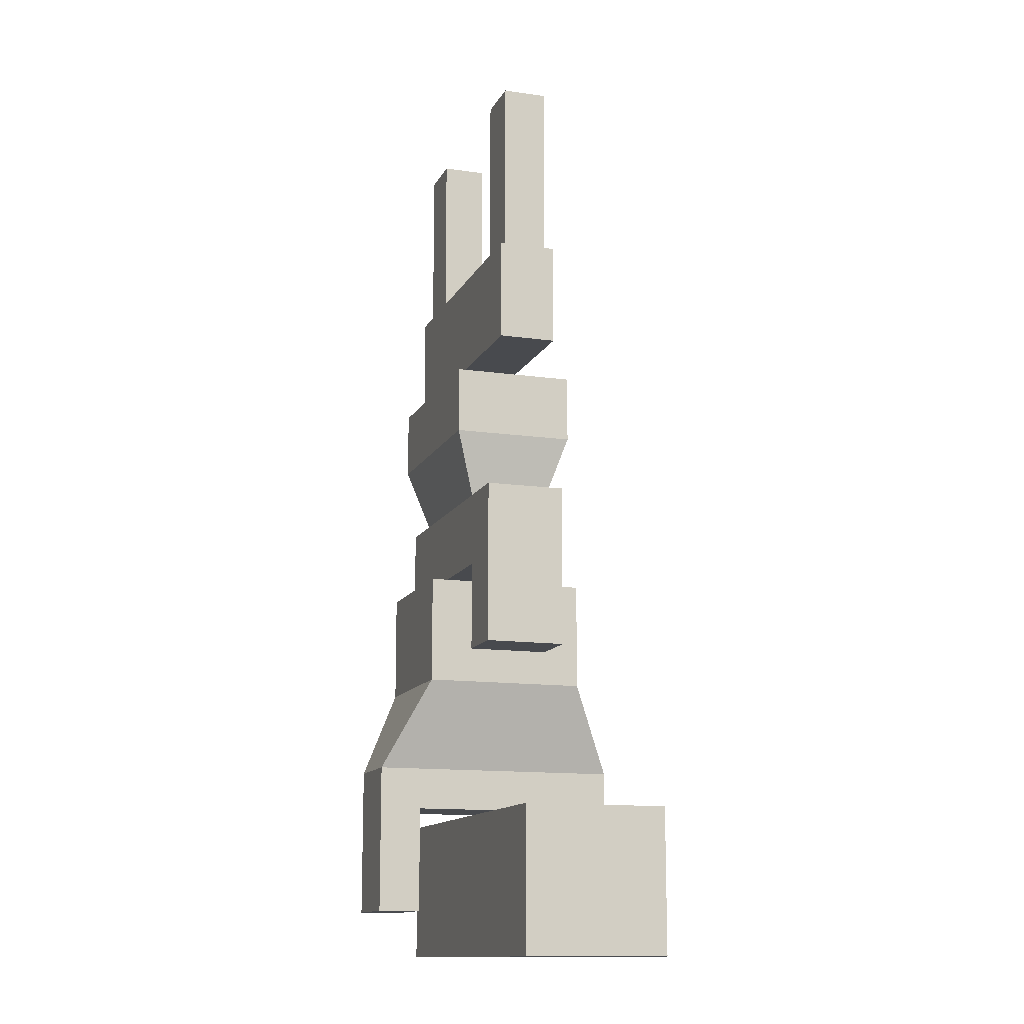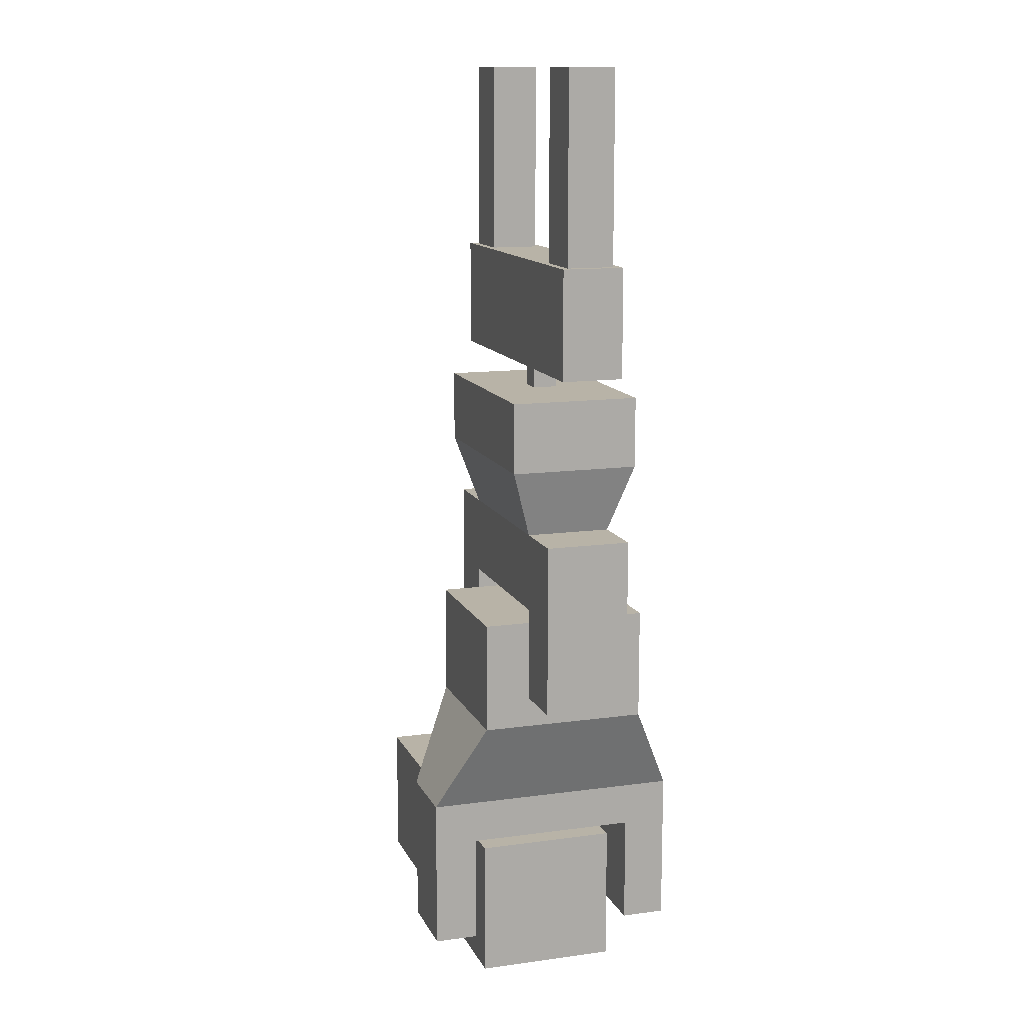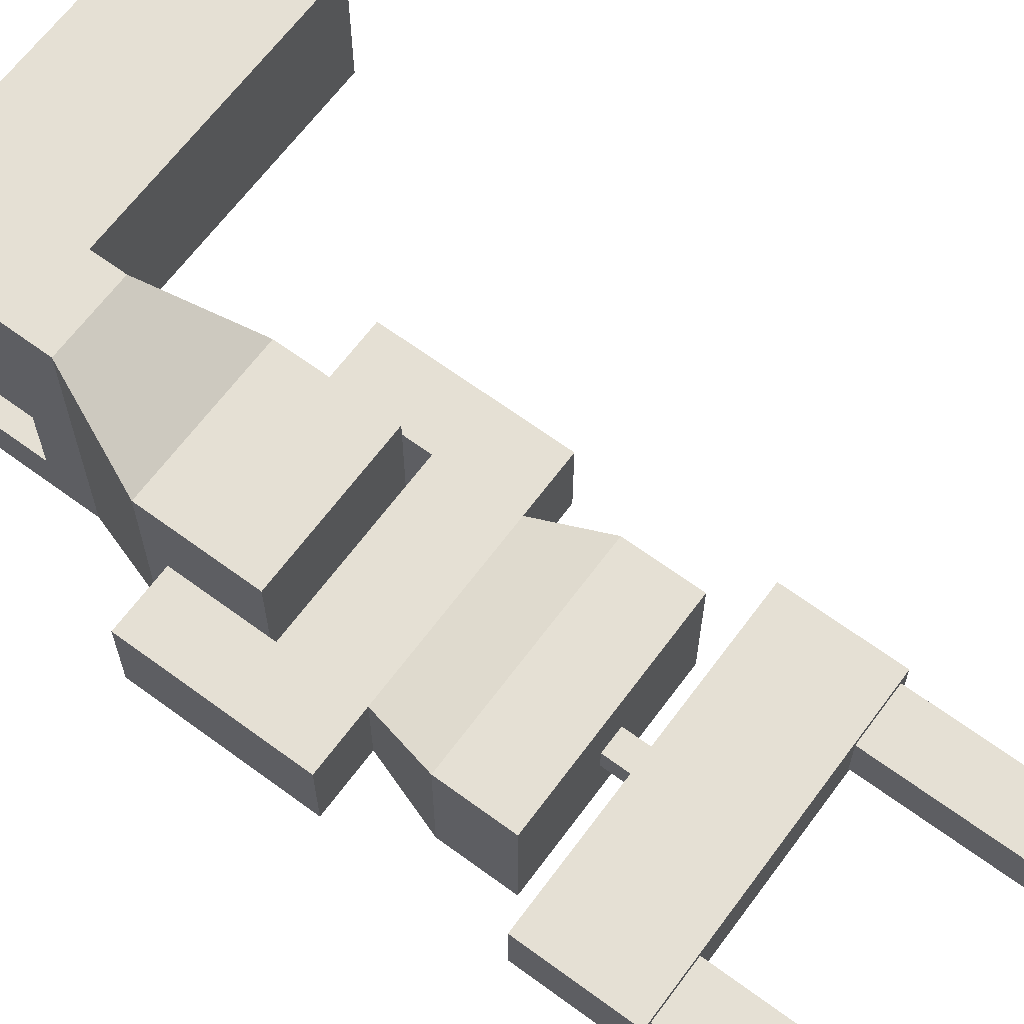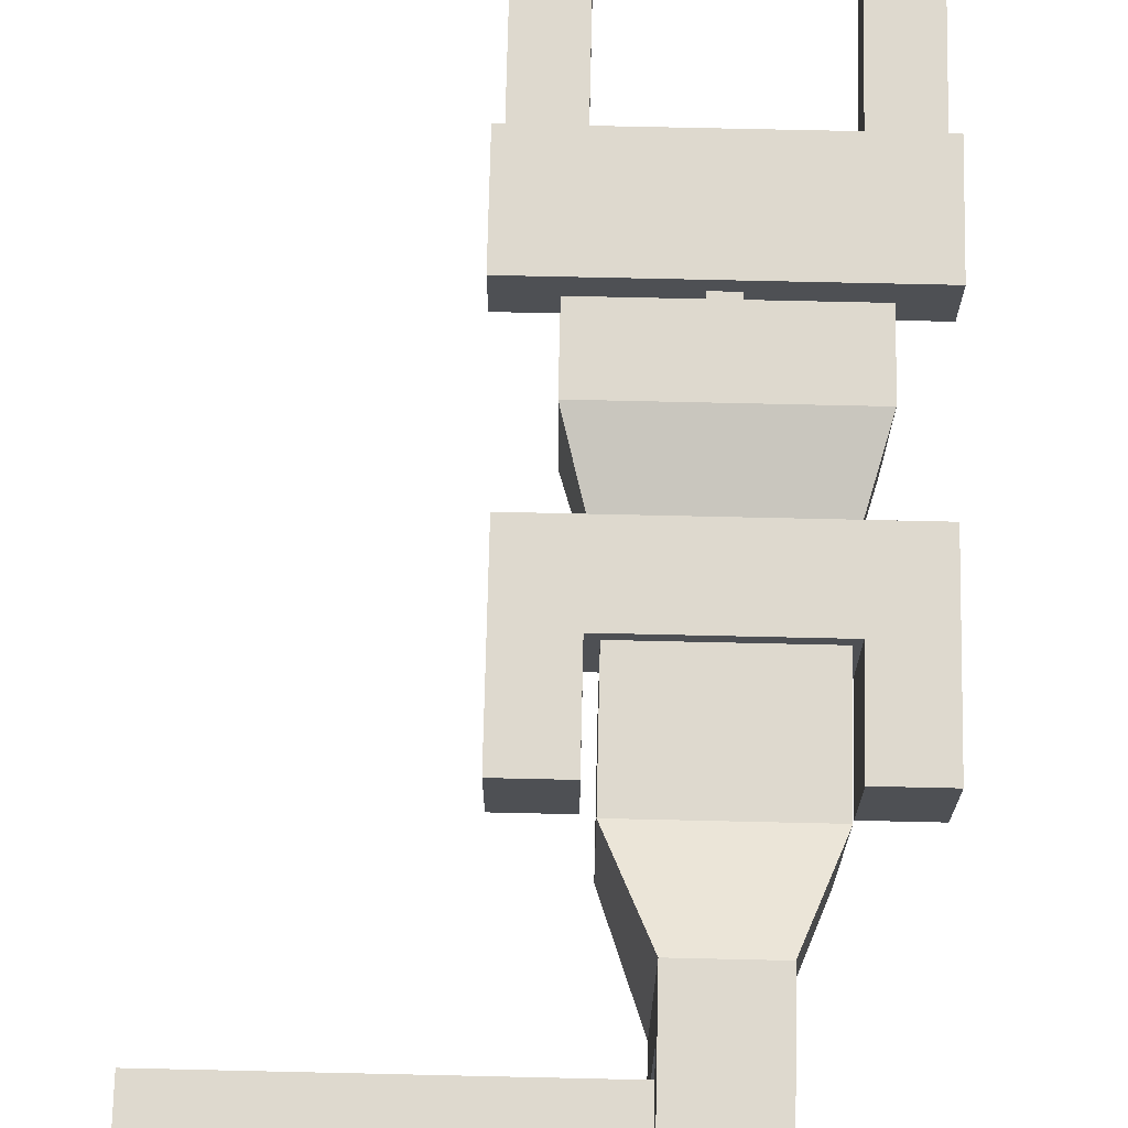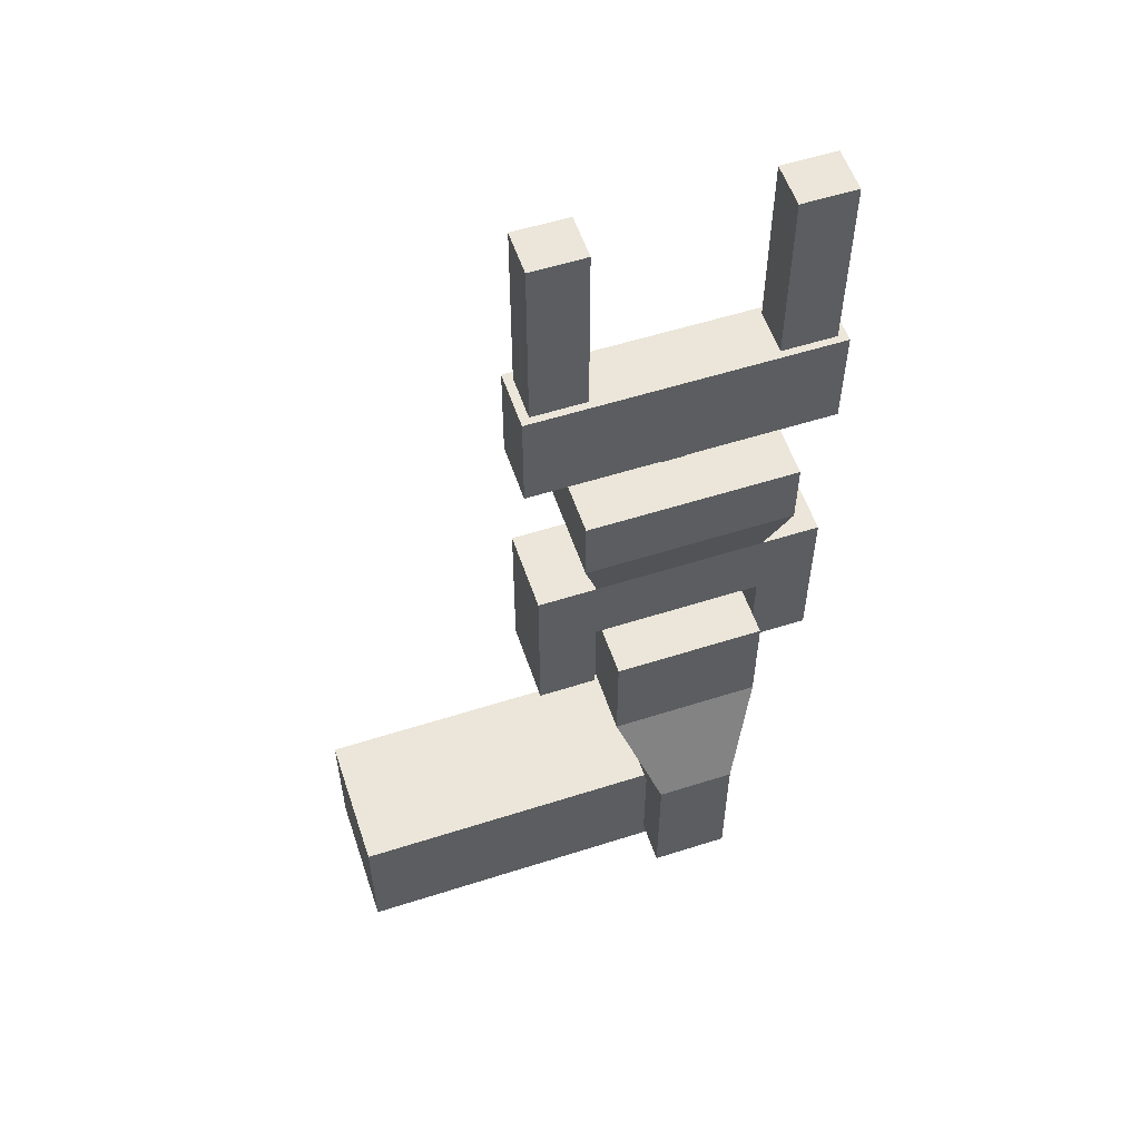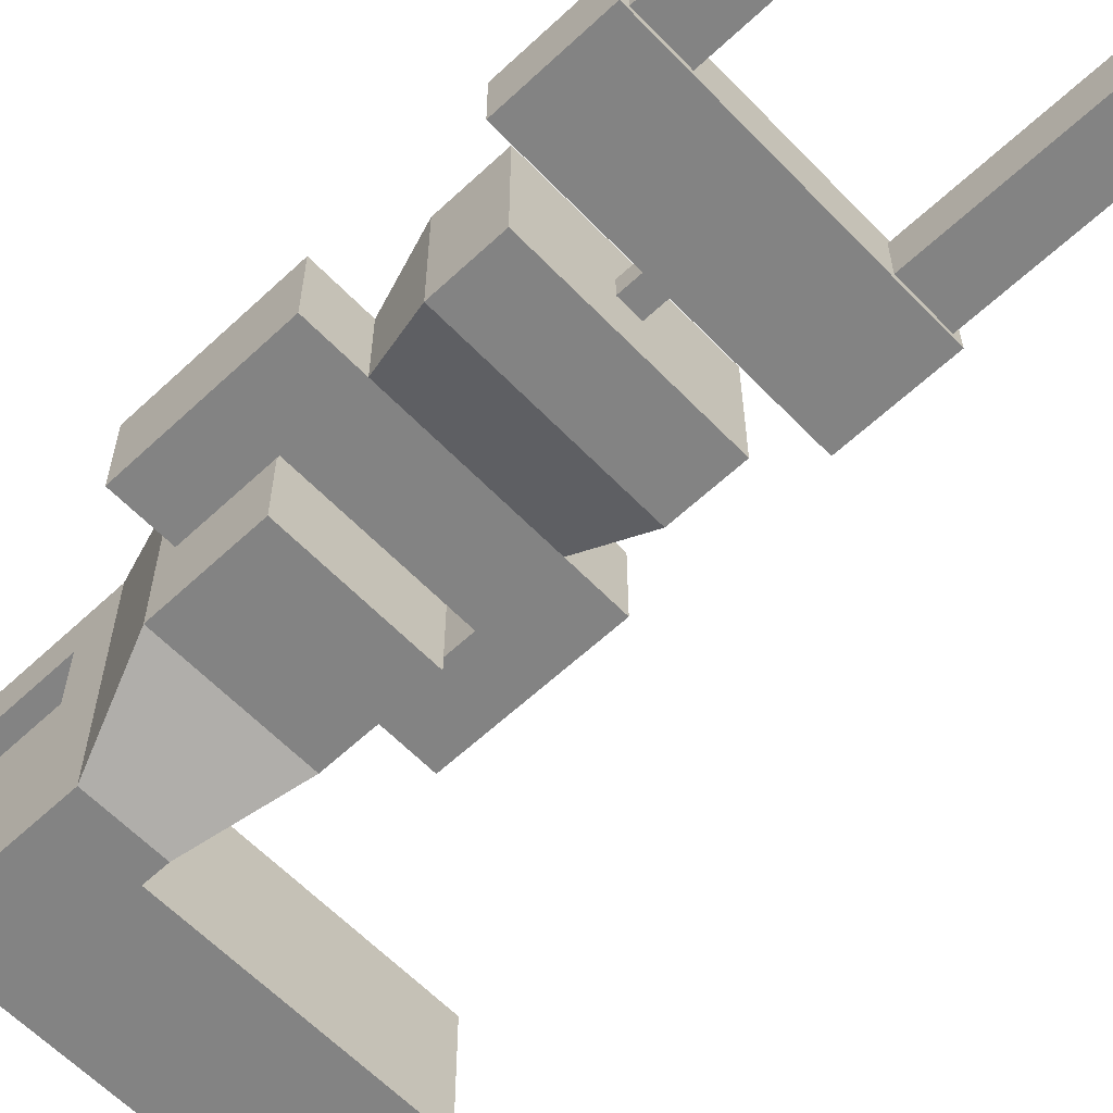
<metadata>
{"format":"obj","ext":"obj","renderer":"f3d","projection":"perspective","resolution":1024,"background":"white","views":[{"elev":-13.0,"azim":71.7,"up":"+Z"},{"elev":12.8,"azim":-107.8,"up":"+Z"},{"elev":65.4,"azim":-53.5,"up":"+Y"},{"elev":71.4,"azim":-178.7,"up":"+Y"},{"elev":56.1,"azim":161.5,"up":"+Z"},{"elev":-61.0,"azim":-46.4,"up":"+Y"}]}
</metadata>
<code>
o Cube.002_Cube.005
v -0.3524 -0.08062 0.08062
v -0.3524 0.08062 0.08062
v -0.3524 -0.08062 -0.08062
v -0.3524 0.08062 -0.08062
v 0.08062 -0.08062 0.08062
v 0.08062 0.08062 0.08062
v 0.08062 -0.08062 -0.08062
v 0.08062 0.08062 -0.08062
v -0.4266 -0.04837 0.4936
v -0.4266 0.04837 0.4936
v -0.4266 -0.04837 0.4039
v -0.4266 0.04837 0.4039
v -0.2271 -0.04837 0.4936
v -0.2271 0.04837 0.4936
v -0.2271 -0.04837 0.4039
v -0.2271 0.04837 0.4039
v -0.4954 -0.04837 0.4936
v -0.4954 0.04837 0.4936
v -0.4954 0.04837 0.4039
v -0.4954 -0.04837 0.4039
v -0.1583 -0.04837 0.4039
v -0.1583 0.04837 0.4039
v -0.1583 0.04837 0.4936
v -0.1583 -0.04837 0.4936
v -0.4266 0.04837 0.296
v -0.4266 -0.04837 0.296
v -0.2271 0.04837 0.296
v -0.2271 -0.04837 0.296
v -0.4954 -0.04837 0.296
v -0.4954 0.04837 0.296
v -0.1583 0.04837 0.296
v -0.1583 -0.04837 0.296
v -0.4485 -0.0734 0.5715
v -0.4485 0.0734 0.5715
v -0.2052 0.0734 0.5715
v -0.2052 -0.0734 0.5715
v -0.4485 -0.0734 0.6521
v -0.4485 0.0734 0.6521
v -0.2052 0.0734 0.6521
v -0.2052 -0.0734 0.6521
v -0.3406 -0.01376 0.6994
v -0.3406 0.01376 0.6994
v -0.3406 -0.01376 0.6167
v -0.3406 0.01376 0.6167
v -0.3131 -0.01376 0.6994
v -0.3131 0.01376 0.6994
v -0.3131 -0.01376 0.6167
v -0.3131 0.01376 0.6167
v -0.3718 -0.09782 0.1497
v -0.3718 0.09782 0.1497
v -0.3718 -0.09782 0.1003
v -0.3718 0.09782 0.1003
v -0.2811 -0.09782 0.1497
v -0.2811 0.09782 0.1497
v -0.2811 -0.09782 0.1003
v -0.2811 0.09782 0.1003
v -0.3718 -0.1481 0.1003
v -0.2811 -0.1481 0.1003
v -0.2811 -0.1481 0.1497
v -0.3718 -0.1481 0.1497
v -0.2811 0.1481 0.1003
v -0.3718 0.1481 0.1003
v -0.3718 0.1481 0.1497
v -0.2811 0.1481 0.1497
v -0.2811 -0.09782 -0.02532
v -0.3718 -0.09782 -0.02532
v -0.3718 0.09782 -0.02532
v -0.2811 0.09782 -0.02532
v -0.2811 -0.1481 -0.02532
v -0.3718 -0.1481 -0.02532
v -0.3718 0.1481 -0.02532
v -0.2811 0.1481 -0.02532
v -0.4141 -0.06358 0.2564
v -0.4141 0.06358 0.2564
v -0.2389 0.06358 0.2564
v -0.2389 -0.06358 0.2564
v -0.4141 -0.09624 0.2564
v -0.2389 -0.09624 0.2564
v -0.2389 0.09624 0.2564
v -0.4141 0.09624 0.2564
v -0.4141 -0.06358 0.384
v -0.4141 0.06358 0.384
v -0.2389 0.06358 0.384
v -0.2389 -0.06358 0.384
v -0.4141 -0.09624 0.384
v -0.2389 -0.09624 0.384
v -0.2389 0.09624 0.384
v -0.4141 0.09624 0.384
v -0.5042 -0.0349 0.8078
v -0.5042 0.0349 0.8078
v -0.5042 -0.0349 0.684
v -0.5042 0.0349 0.684
v -0.1495 -0.0349 0.8078
v -0.1495 0.0349 0.8078
v -0.1495 -0.0349 0.684
v -0.1495 0.0349 0.684
v -0.4941 -0.02652 0.7898
v -0.4941 0.02652 0.7898
v -0.1595 0.02652 0.7898
v -0.1595 -0.02652 0.7898
v -0.2231 -0.02652 0.7898
v -0.4306 0.02652 0.7898
v -0.4306 -0.02652 0.7898
v -0.2231 0.02652 0.7898
v -0.4941 -0.02652 1.024
v -0.4941 0.02652 1.024
v -0.1595 0.02652 1.024
v -0.1595 -0.02652 1.024
v -0.2231 -0.02652 1.024
v -0.4306 0.02652 1.024
v -0.4306 -0.02652 1.024
v -0.2231 0.02652 1.024
f 1 2 4 3
f 3 4 8 7
f 7 8 6 5
f 5 6 2 1
f 3 7 5 1
f 8 4 2 6
f 27 31 32 28
f 11 12 16 15
f 26 29 30 25
f 14 10 34 35
f 11 15 13 9
f 16 12 10 14
f 17 18 19 20
f 10 18 17 9
f 12 19 18 10
f 15 16 27 28
f 9 17 20 11
f 21 22 23 24
f 11 20 29 26
f 14 23 22 16
f 13 24 23 14
f 15 21 24 13
f 16 22 31 27
f 22 21 32 31
f 19 12 25 30
f 21 15 28 32
f 12 11 26 25
f 20 19 30 29
f 35 34 38 39
f 13 14 35 36
f 10 9 33 34
f 9 13 36 33
f 40 39 38 37
f 36 35 39 40
f 33 36 40 37
f 34 33 37 38
f 41 42 44 43
f 43 44 48 47
f 47 48 46 45
f 45 46 42 41
f 43 47 45 41
f 48 44 42 46
f 49 50 52 51
f 51 52 56 55
f 55 56 54 53
f 67 71 72 68
f 65 69 70 66
f 57 58 59 60
f 58 57 70 69
f 53 59 58 55
f 51 57 60 49
f 61 62 63 64
f 61 56 68 72
f 50 63 62 52
f 54 64 79 75
f 56 61 64 54
f 57 51 66 70
f 51 55 65 66
f 52 62 71 67
f 62 61 72 71
f 56 52 67 68
f 55 58 69 65
f 77 78 86 85
f 50 49 73 74
f 60 59 78 77
f 49 60 77 73
f 63 50 74 80
f 64 63 80 79
f 53 54 75 76
f 59 53 76 78
f 81 85 86 84 83 87 88 82
f 74 73 81 82
f 75 79 87 83
f 79 80 88 87
f 78 76 84 86
f 76 75 83 84
f 80 74 82 88
f 73 77 85 81
f 91 92 96 95
f 101 100 108 109
f 97 103 111 105
f 111 110 106 105
f 108 107 112 109
f 98 97 105 106
f 103 102 110 111
f 99 104 112 107
f 102 98 106 110
f 100 99 107 108
f 104 101 109 112
f 94 90 89 93
f 90 94 96 92
f 96 94 93 95
f 91 95 93 89
f 91 89 90 92
f 97 98 102 103
f 100 101 104 99

</code>
